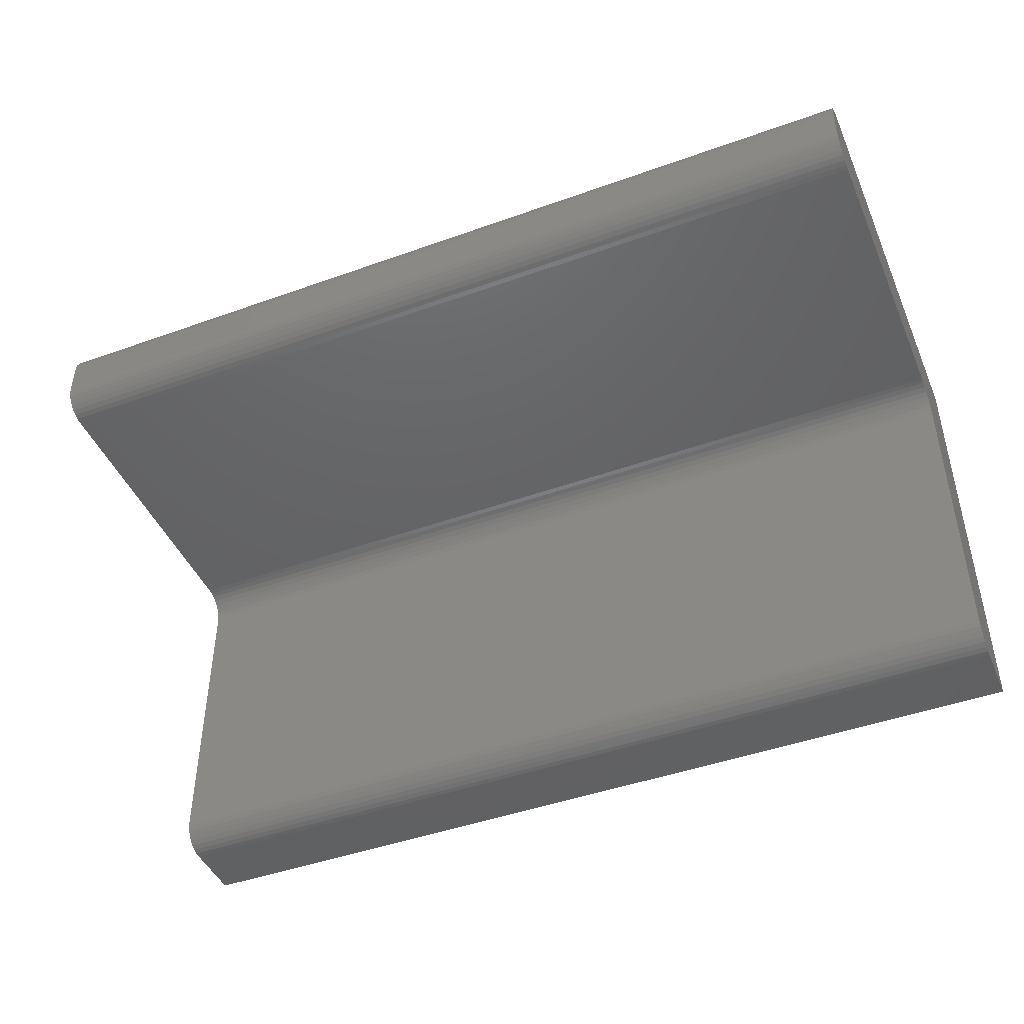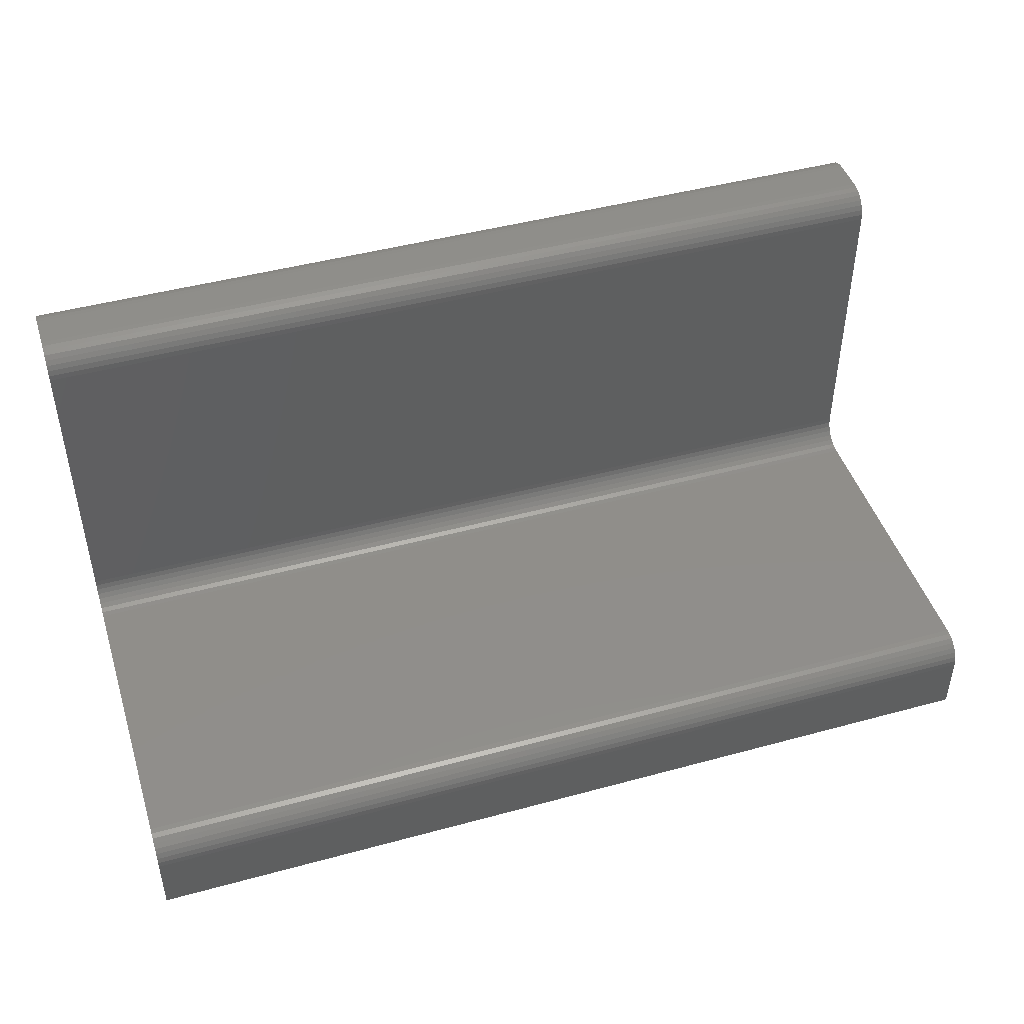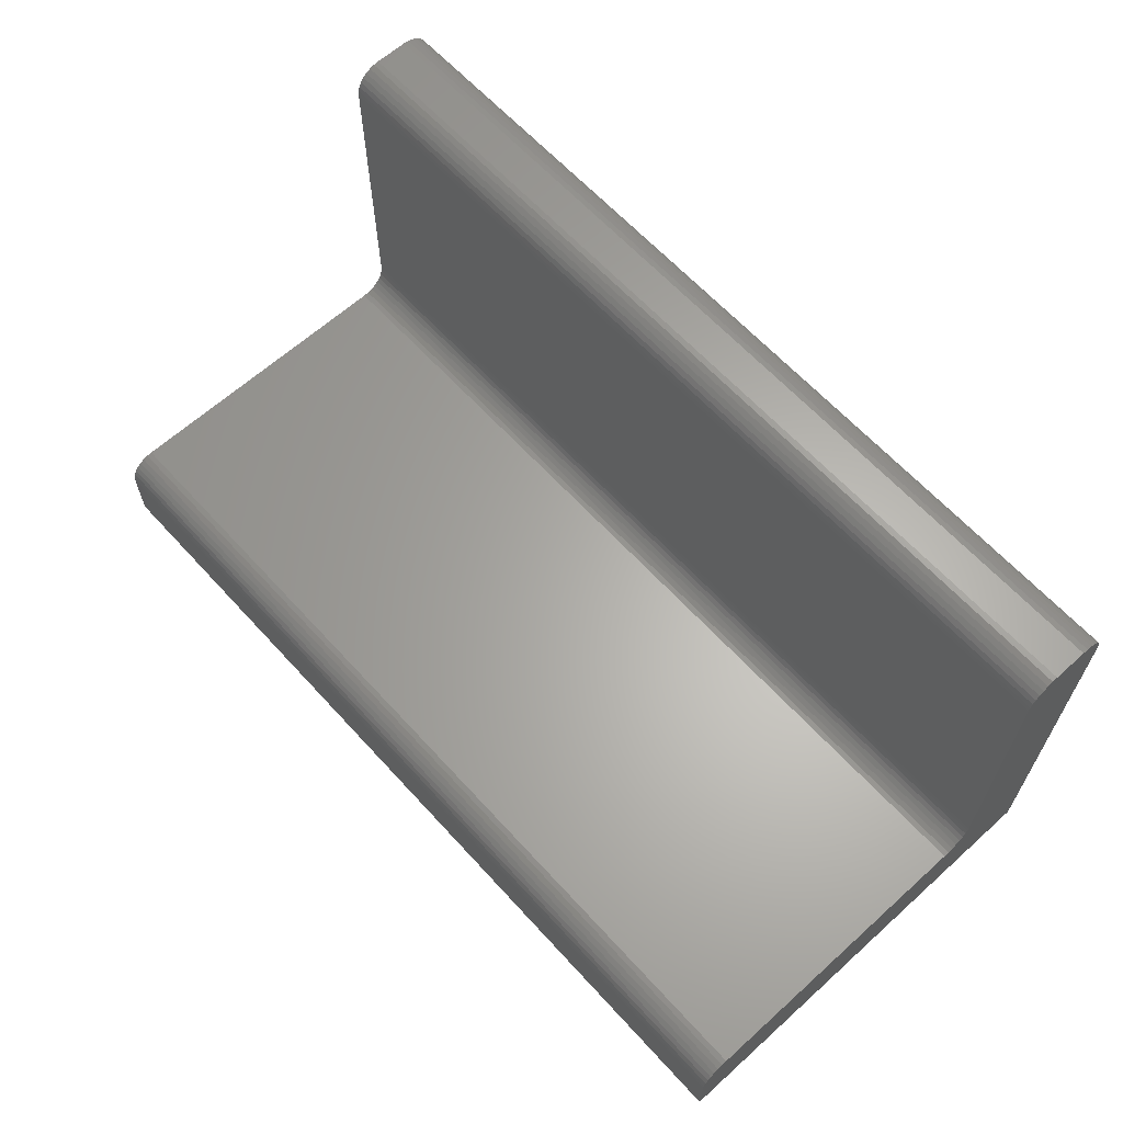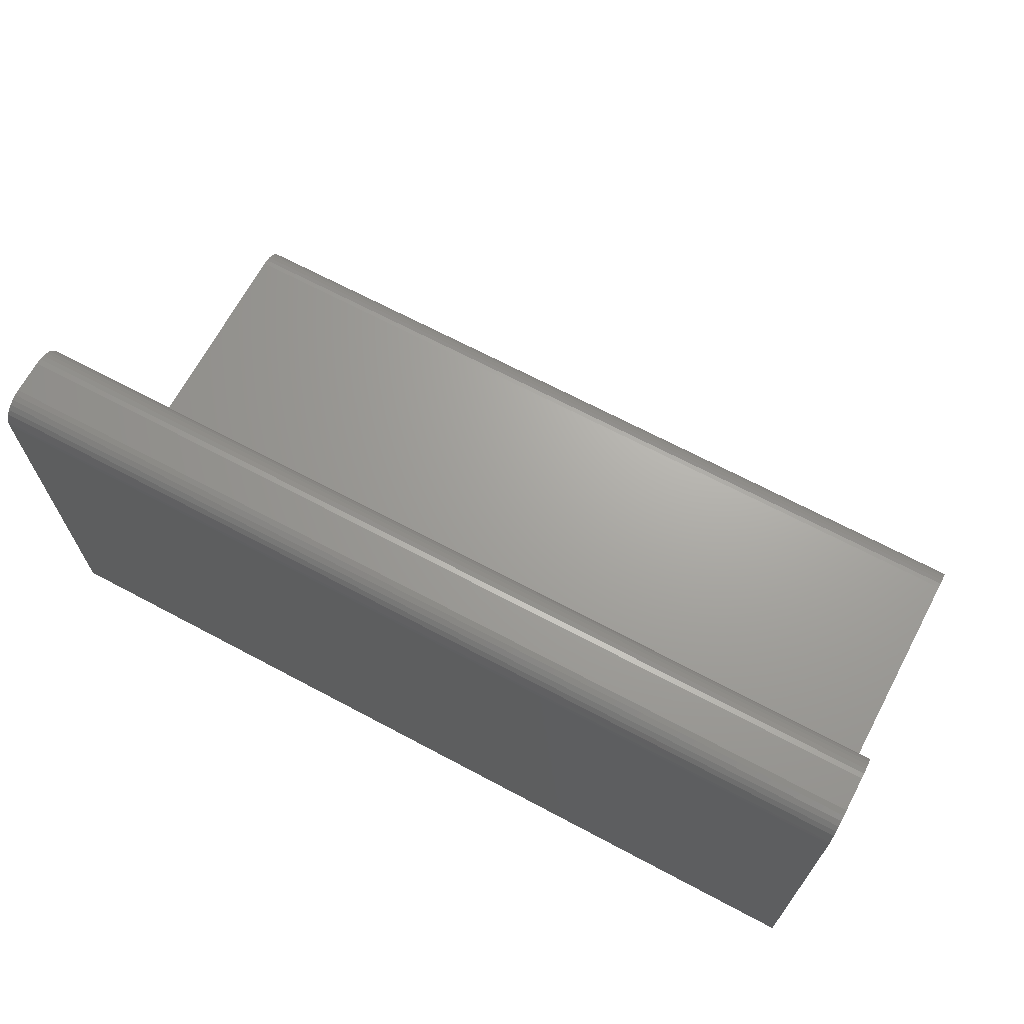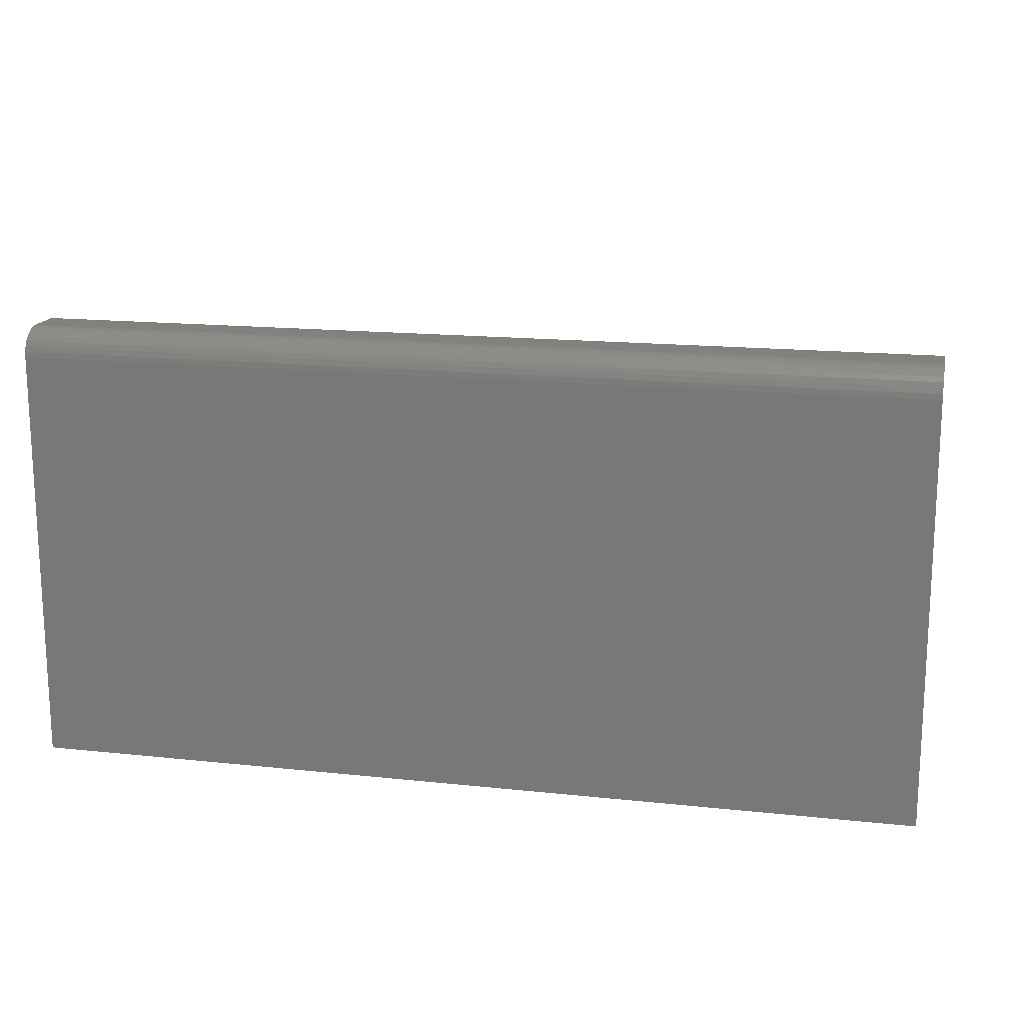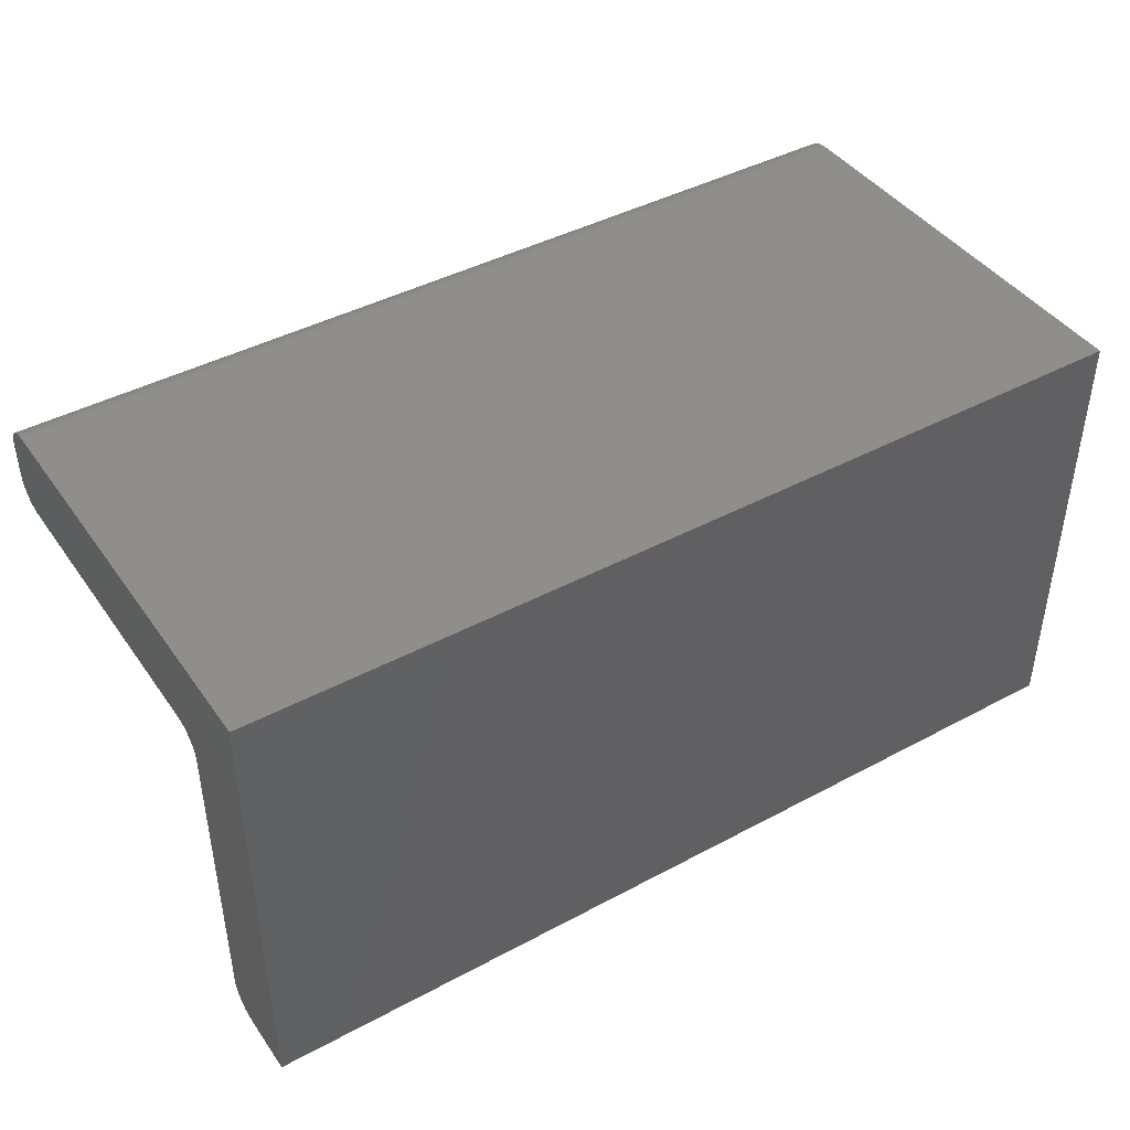
<metadata>
{"format":"stl","ext":"stl","renderer":"f3d","projection":"perspective","resolution":1024,"background":"white","views":[{"elev":-45.1,"azim":-157.4,"up":"+Z"},{"elev":45.7,"azim":162.6,"up":"+Y"},{"elev":63.5,"azim":-132.3,"up":"+Y"},{"elev":67.7,"azim":28.1,"up":"+Y"},{"elev":16.1,"azim":12.5,"up":"+Y"},{"elev":42.9,"azim":-32.5,"up":"+Z"}]}
</metadata>
<code>
# stl→obj: 76 verts, 148 faces
v 0 0 -0.375
v -9.904e-20 0.06053 -0.3732
v 1.753e-34 0.05156 -0.375
v -2.5e-20 0.05613 -0.3745
v -2.079e-17 0.3561 -0.0004503
v -2.072e-17 0.3605 -0.001784
v -2.082e-17 0.3516 0
v -2.193e-19 0.06458 -0.3711
v -8.032e-19 0.07322 -0.3605
v -5.782e-19 0.07105 -0.3646
v -3.811e-19 0.06814 -0.3681
v -2.082e-17 2.296e-17 0
v -2.06e-17 0.3646 -0.00395
v -2.044e-17 0.3681 -0.006865
v -2.024e-17 0.3711 -0.01042
v -2.001e-17 0.3732 -0.01447
v -1.977e-17 0.3745 -0.01887
v -1.952e-17 0.375 -0.02344
v -1.795e-17 0.375 -0.05156
v -1.77e-17 0.3745 -0.05613
v -1.746e-17 0.3732 -0.06053
v -1.723e-17 0.3711 -0.06458
v -1.703e-17 0.3681 -0.06814
v -1.687e-17 0.3646 -0.07105
v -1.675e-17 0.3605 -0.07322
v -1.668e-17 0.3561 -0.07455
v -1.665e-17 0.3516 -0.075
v -1.665e-17 0.09844 -0.075
v -1.663e-17 0.09387 -0.07545
v -1.655e-17 0.08947 -0.07678
v -1.643e-17 0.08542 -0.07895
v -1.627e-17 0.08186 -0.08186
v -1.608e-17 0.07895 -0.08542
v -1.585e-17 0.07678 -0.08947
v -1.561e-17 0.07545 -0.09387
v -1.535e-17 0.075 -0.09844
v -1.301e-18 0.075 -0.3516
v -1.047e-18 0.07455 -0.3561
v 0.75 0.05156 -0.375
v 0.75 0.06053 -0.3732
v 0.75 0 -0.375
v 0.75 0.05613 -0.3745
v 0.75 0.3516 5.551e-17
v 0.75 0.3605 -0.001784
v 0.75 0.3561 -0.0004503
v 0.75 0.07105 -0.3646
v 0.75 0.07322 -0.3605
v 0.75 0.06458 -0.3711
v 0.75 0.06814 -0.3681
v 0.75 2.296e-17 5.551e-17
v 0.75 0.07455 -0.3561
v 0.75 0.075 -0.3516
v 0.75 0.075 -0.09844
v 0.75 0.07545 -0.09387
v 0.75 0.07678 -0.08947
v 0.75 0.07895 -0.08542
v 0.75 0.08186 -0.08186
v 0.75 0.08542 -0.07895
v 0.75 0.08947 -0.07678
v 0.75 0.09387 -0.07545
v 0.75 0.09844 -0.075
v 0.75 0.3516 -0.075
v 0.75 0.3561 -0.07455
v 0.75 0.3605 -0.07322
v 0.75 0.3646 -0.07105
v 0.75 0.3681 -0.06814
v 0.75 0.3711 -0.06458
v 0.75 0.3732 -0.06053
v 0.75 0.3745 -0.05613
v 0.75 0.375 -0.05156
v 0.75 0.375 -0.02344
v 0.75 0.3745 -0.01887
v 0.75 0.3732 -0.01447
v 0.75 0.3711 -0.01042
v 0.75 0.3681 -0.006865
v 0.75 0.3646 -0.00395
f 1 2 3
f 2 4 3
f 5 6 7
f 8 9 10
f 10 11 8
f 12 7 6
f 12 6 13
f 12 13 14
f 12 14 15
f 12 15 16
f 12 16 17
f 12 17 18
f 12 18 19
f 12 19 20
f 12 20 21
f 12 21 22
f 12 22 23
f 12 23 24
f 12 24 25
f 12 25 26
f 12 26 27
f 12 27 28
f 12 28 29
f 12 29 30
f 12 30 31
f 12 31 32
f 12 32 33
f 12 33 34
f 12 34 35
f 12 35 36
f 12 36 37
f 12 37 38
f 12 38 1
f 38 9 8
f 38 8 2
f 38 2 1
f 39 40 41
f 39 42 40
f 43 44 45
f 46 47 48
f 48 49 46
f 50 41 51
f 50 51 52
f 50 52 53
f 50 53 54
f 50 54 55
f 50 55 56
f 50 56 57
f 50 57 58
f 50 58 59
f 50 59 60
f 50 60 61
f 50 61 62
f 50 62 63
f 50 63 64
f 50 64 65
f 50 65 66
f 50 66 67
f 50 67 68
f 50 68 69
f 50 69 70
f 50 70 71
f 50 71 72
f 50 72 73
f 50 73 74
f 50 74 75
f 50 75 76
f 50 76 44
f 50 44 43
f 51 41 40
f 51 40 48
f 51 48 47
f 19 18 70
f 70 18 71
f 28 27 61
f 61 27 62
f 19 70 20
f 20 70 69
f 20 69 21
f 21 69 68
f 21 68 22
f 22 68 67
f 22 67 23
f 23 67 66
f 23 66 24
f 24 66 65
f 24 65 25
f 25 65 64
f 25 64 26
f 26 64 63
f 26 63 27
f 27 63 62
f 7 12 43
f 43 12 50
f 7 43 5
f 5 43 45
f 5 45 6
f 6 45 44
f 6 44 13
f 13 44 76
f 13 76 14
f 14 76 75
f 14 75 15
f 15 75 74
f 15 74 16
f 16 74 73
f 16 73 17
f 17 73 72
f 17 72 18
f 18 72 71
f 37 36 52
f 52 36 53
f 32 56 33
f 33 56 55
f 33 55 34
f 34 55 54
f 34 54 35
f 35 54 53
f 35 53 36
f 56 32 57
f 57 32 31
f 57 31 58
f 58 31 30
f 58 30 59
f 59 30 29
f 59 29 60
f 60 29 28
f 60 28 61
f 1 3 41
f 41 3 39
f 37 52 38
f 38 52 51
f 38 51 9
f 9 51 47
f 9 47 10
f 10 47 46
f 10 46 11
f 11 46 49
f 11 49 8
f 8 49 48
f 8 48 2
f 2 48 40
f 2 40 4
f 4 40 42
f 4 42 3
f 3 42 39
f 12 1 50
f 50 1 41

</code>
